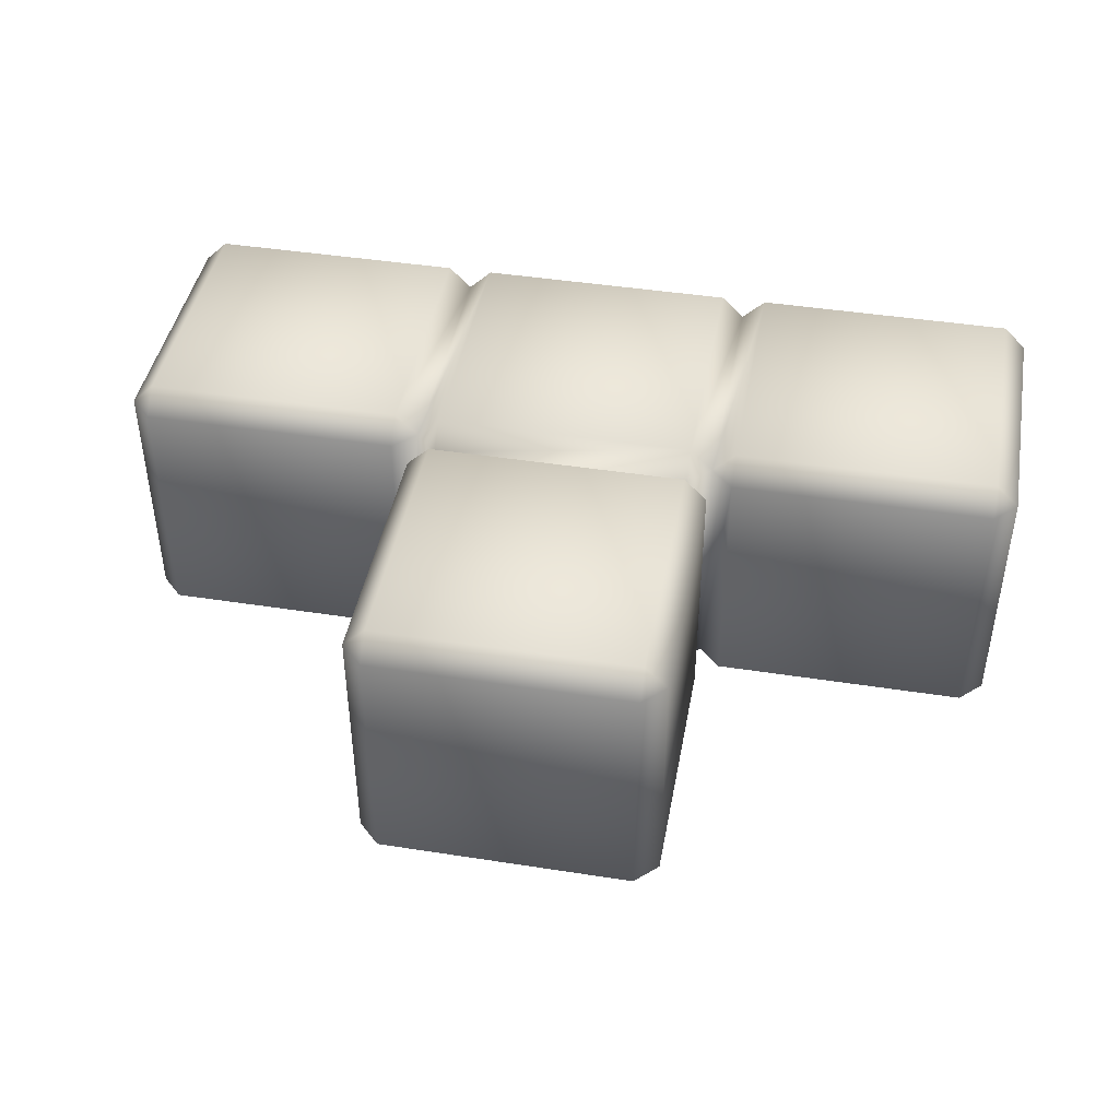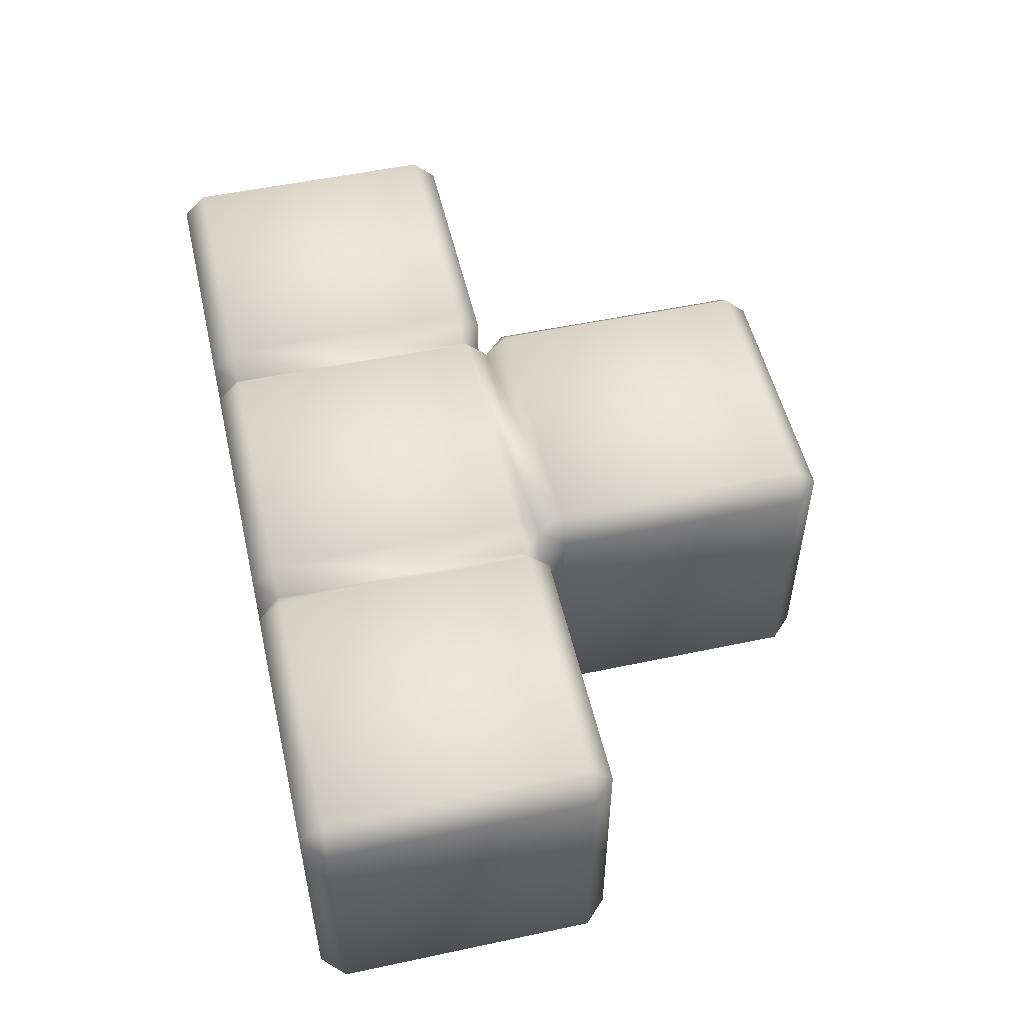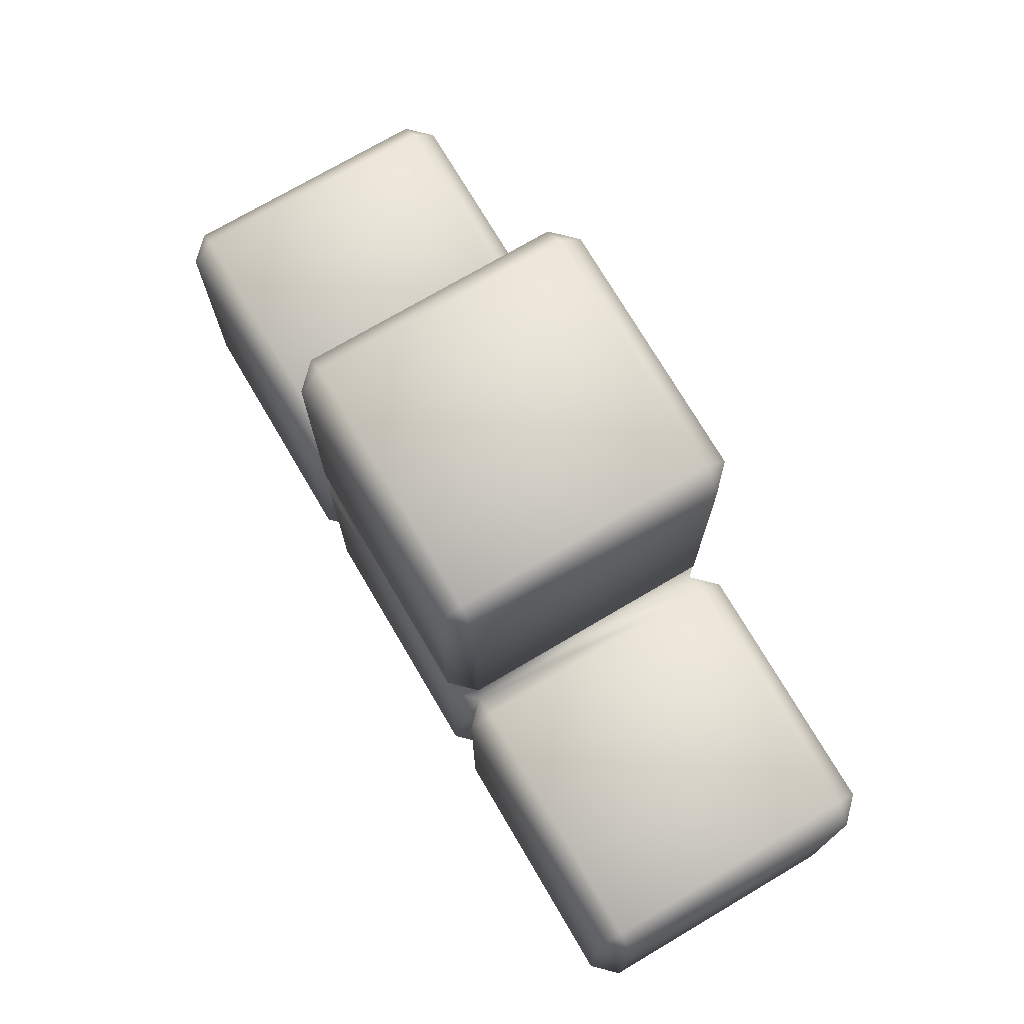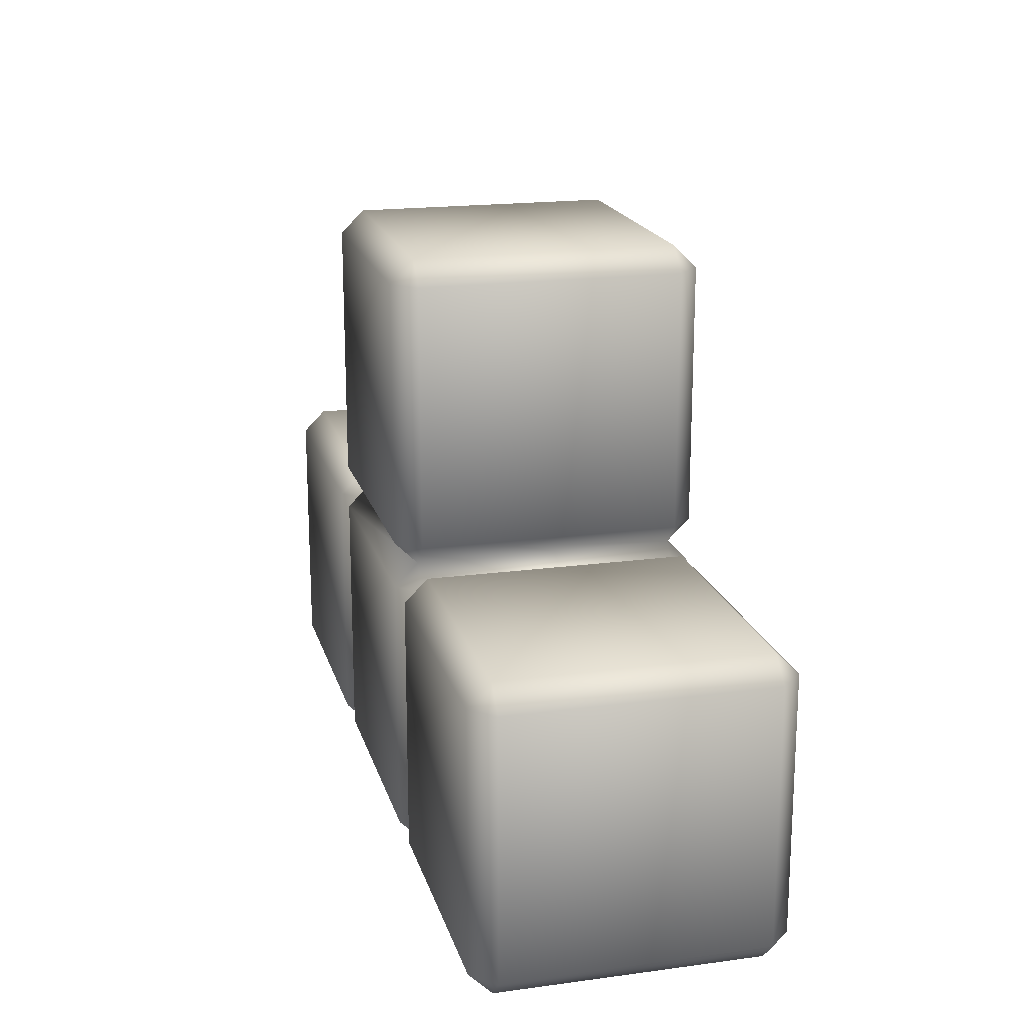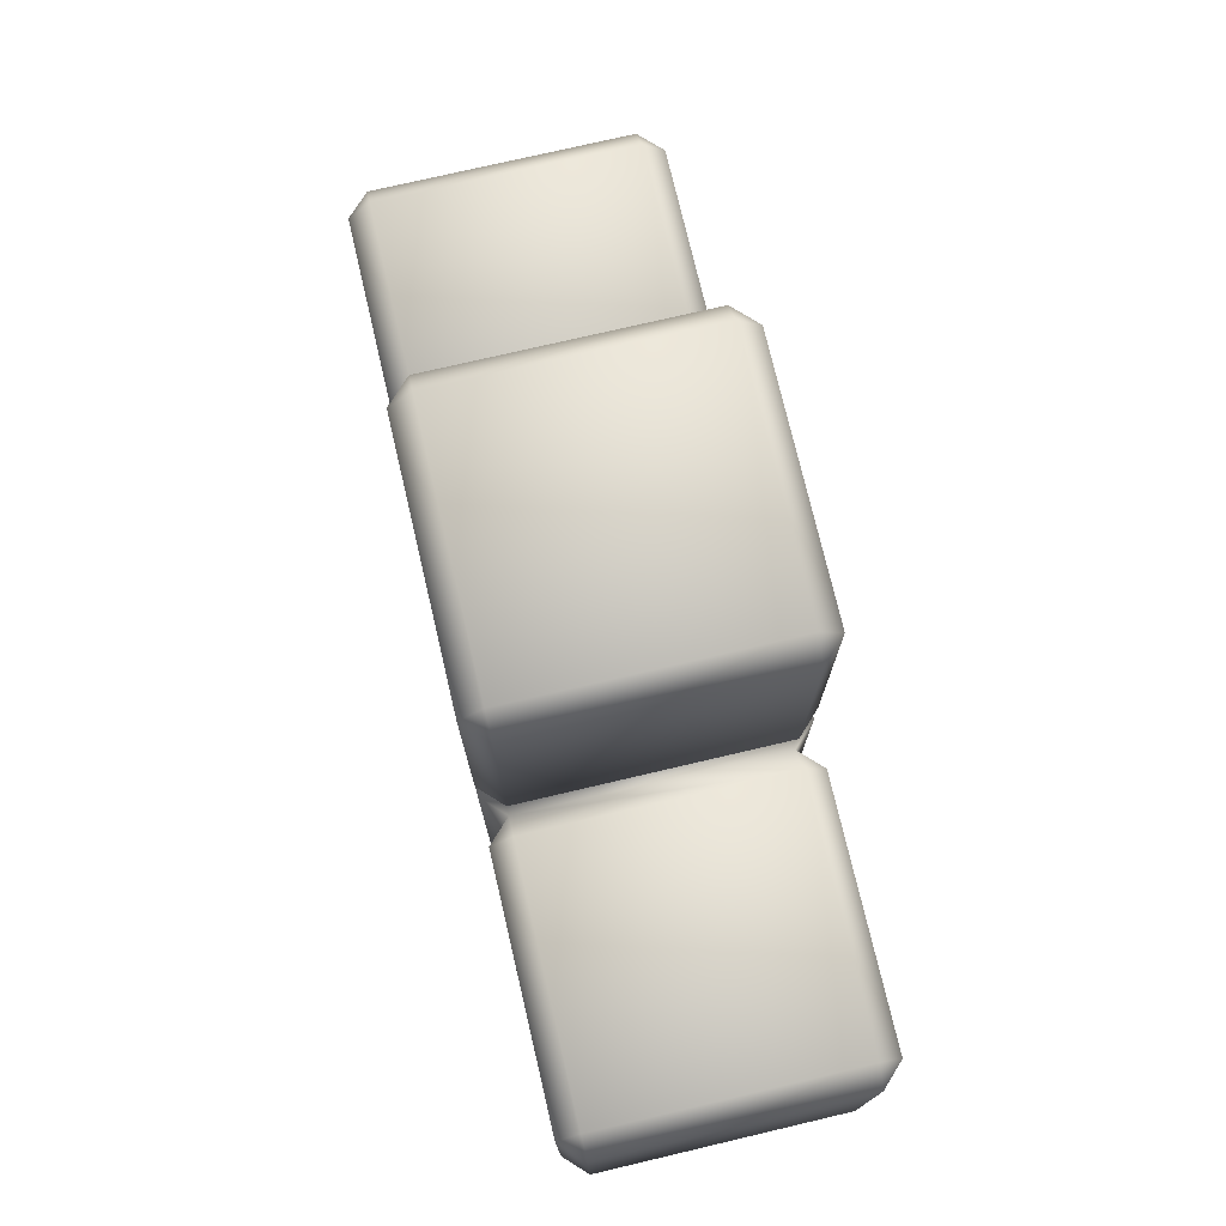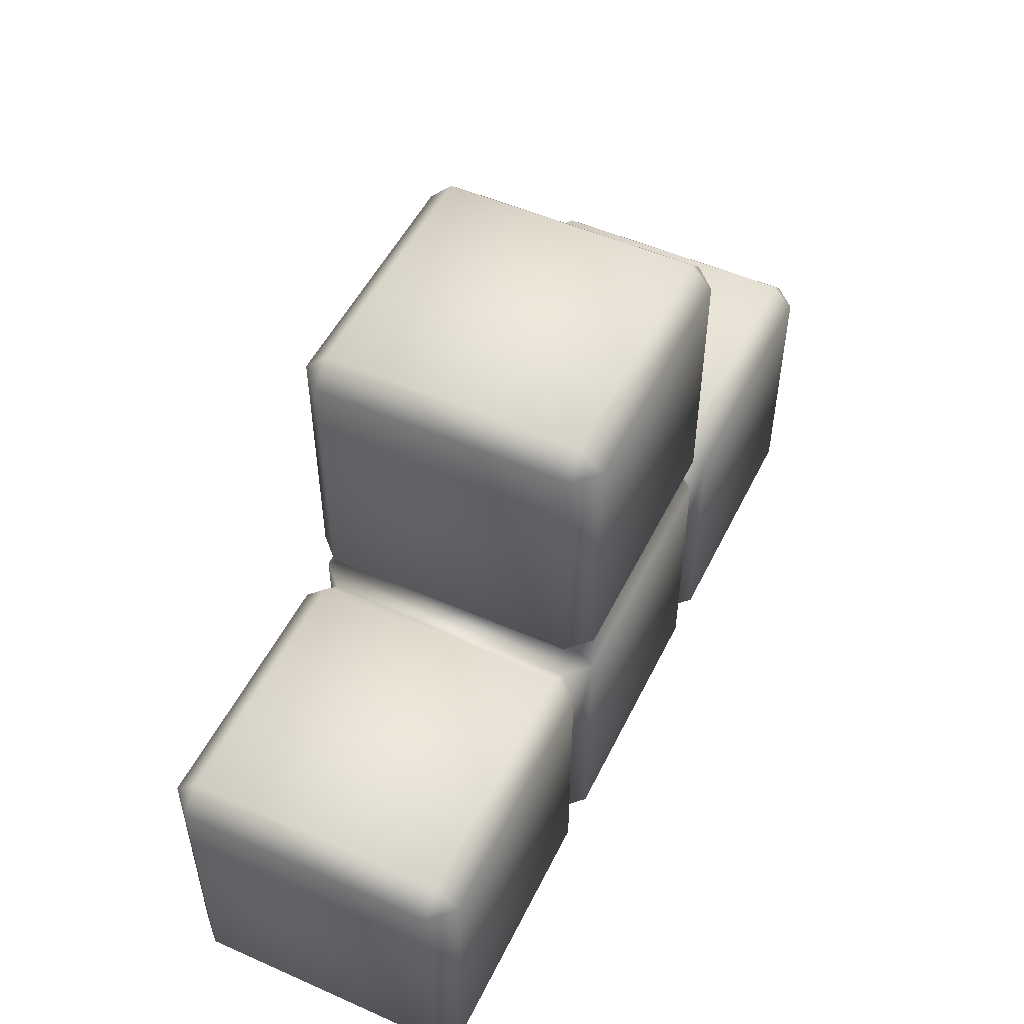
<metadata>
{"format":"obj","ext":"obj","renderer":"f3d","projection":"perspective","resolution":1024,"background":"white","views":[{"elev":43.6,"azim":-169.6,"up":"+Z"},{"elev":52.4,"azim":77.1,"up":"+Z"},{"elev":73.6,"azim":59.5,"up":"+Y"},{"elev":18.7,"azim":75.6,"up":"+Y"},{"elev":75.0,"azim":76.8,"up":"+Y"},{"elev":51.2,"azim":-64.4,"up":"+Y"}]}
</metadata>
<code>
o T_Cube.004
v -1.15 0.85 -1
v -1.15 1 -0.85
v -1.15 -1 -0.85
v -1.15 -0.85 -1
v -1.15 1 0.85
v -1.15 0.85 1
v -1 -0.85 0.85
v -1.15 -0.85 1
v -1.15 -1 0.85
v -2.85 0.85 -1
v -3 0.85 -0.85
v -2.85 1 -0.85
v -3 -0.85 -0.85
v -2.85 -0.85 -1
v -2.85 -1 -0.85
v -3 0.85 0.85
v -2.85 0.85 1
v -2.85 1 0.85
v -2.85 -1 0.85
v -2.85 -0.85 1
v -3 -0.85 0.85
v 0.85 0.85 -1
v 1 0.85 -0.85
v 0.85 -1 -0.85
v 0.85 -0.85 -1
v 1 0.85 0.85
v 0.85 1 0.85
v 0.85 0.85 1
v 1 -0.85 0.85
v 0.85 -0.85 1
v 0.85 -1 0.85
v -0.85 0.85 -1
v -1 0.85 -0.85
v -0.85 1 -0.85
v -1 -0.85 -0.85
v -0.85 -0.85 -1
v -0.85 -1 -0.85
v -1 0.85 0.85
v -0.85 0.85 1
v -0.85 -1 0.85
v -0.85 -0.85 1
v 2.85 0.85 -1
v 2.85 1 -0.85
v 3 0.85 -0.85
v 2.85 -1 -0.85
v 2.85 -0.85 -1
v 3 -0.85 -0.85
v 3 0.85 0.85
v 2.85 1 0.85
v 2.85 0.85 1
v 3 -0.85 0.85
v 2.85 -0.85 1
v 2.85 -1 0.85
v 1.15 0.85 -1
v 1.15 1 -0.85
v 1 -0.85 -0.85
v 1.15 -0.85 -1
v 1.15 -1 -0.85
v 1.15 0.85 1
v 1.15 1 0.85
v 1.15 -1 0.85
v 1.15 -0.85 1
v 0.85 2.85 -1
v 0.85 3 -0.85
v 1 2.85 -0.85
v 0.85 1 -0.85
v 0.85 1.15 -1
v 1 1.15 -0.85
v 1 2.85 0.85
v 0.85 3 0.85
v 0.85 2.85 1
v 1 1.15 0.85
v 0.85 1.15 1
v -0.85 2.85 -1
v -1 2.85 -0.85
v -0.85 3 -0.85
v -1 1.15 -0.85
v -0.85 1.15 -1
v -1 2.85 0.85
v -0.85 2.85 1
v -0.85 3 0.85
v -0.85 1 0.85
v -0.85 1.15 1
v -1 1.15 0.85
f 3 19 15
f 16 13 21
f 32 25 36
f 6 20 8
f 12 5 2
f 24 40 37
f 54 46 57
f 28 41 30
f 45 61 58
f 74 67 78
f 50 62 52
f 55 49 43
f 44 51 47
f 79 77 84
f 71 83 73
f 76 70 64
f 65 72 68
f 1 2 33
f 3 4 35
f 38 5 6
f 7 8 9
f 10 11 12
f 13 14 15
f 16 17 18
f 19 20 21
f 22 66 23
f 24 25 56
f 26 27 28
f 29 30 31
f 32 33 34
f 35 36 37
f 38 39 82
f 40 41 7
f 42 43 44
f 45 46 47
f 48 49 50
f 51 52 53
f 54 23 55
f 56 57 58
f 26 59 60
f 61 62 29
f 63 64 65
f 66 67 68
f 69 70 71
f 72 73 27
f 74 75 76
f 77 78 34
f 79 80 81
f 82 83 84
f 19 13 15
f 15 4 3
f 35 1 33
f 17 21 20
f 8 38 6
f 14 11 10
f 18 6 5
f 5 33 2
f 9 20 19
f 12 16 18
f 2 10 12
f 3 7 9
f 40 35 37
f 37 25 24
f 56 22 23
f 39 7 41
f 30 26 28
f 36 33 32
f 27 39 28
f 27 23 66
f 31 41 40
f 34 38 82
f 34 22 32
f 24 29 31
f 61 56 58
f 58 46 45
f 47 42 44
f 59 29 62
f 52 48 50
f 57 23 54
f 60 50 49
f 49 44 43
f 53 62 61
f 55 26 60
f 43 54 55
f 45 51 53
f 82 77 34
f 66 78 67
f 68 63 65
f 80 84 83
f 73 69 71
f 78 75 74
f 81 71 70
f 70 65 64
f 82 73 83
f 76 79 81
f 64 74 76
f 66 72 27
f 10 4 14
f 3 9 19
f 16 11 13
f 32 22 25
f 6 17 20
f 12 18 5
f 24 31 40
f 54 42 46
f 28 39 41
f 45 53 61
f 74 63 67
f 50 59 62
f 55 60 49
f 44 48 51
f 79 75 77
f 71 80 83
f 76 81 70
f 65 69 72
f 19 21 13
f 15 14 4
f 35 4 1
f 17 16 21
f 8 7 38
f 14 13 11
f 18 17 6
f 5 38 33
f 9 8 20
f 12 11 16
f 2 1 10
f 3 35 7
f 40 7 35
f 37 36 25
f 56 25 22
f 39 38 7
f 30 29 26
f 36 35 33
f 27 82 39
f 27 26 23
f 31 30 41
f 34 33 38
f 34 66 22
f 24 56 29
f 61 29 56
f 58 57 46
f 47 46 42
f 59 26 29
f 52 51 48
f 57 56 23
f 60 59 50
f 49 48 44
f 53 52 62
f 55 23 26
f 43 42 54
f 45 47 51
f 82 84 77
f 66 34 78
f 68 67 63
f 80 79 84
f 73 72 69
f 78 77 75
f 81 80 71
f 70 69 65
f 82 27 73
f 76 75 79
f 64 63 74
f 66 68 72
f 10 1 4

</code>
